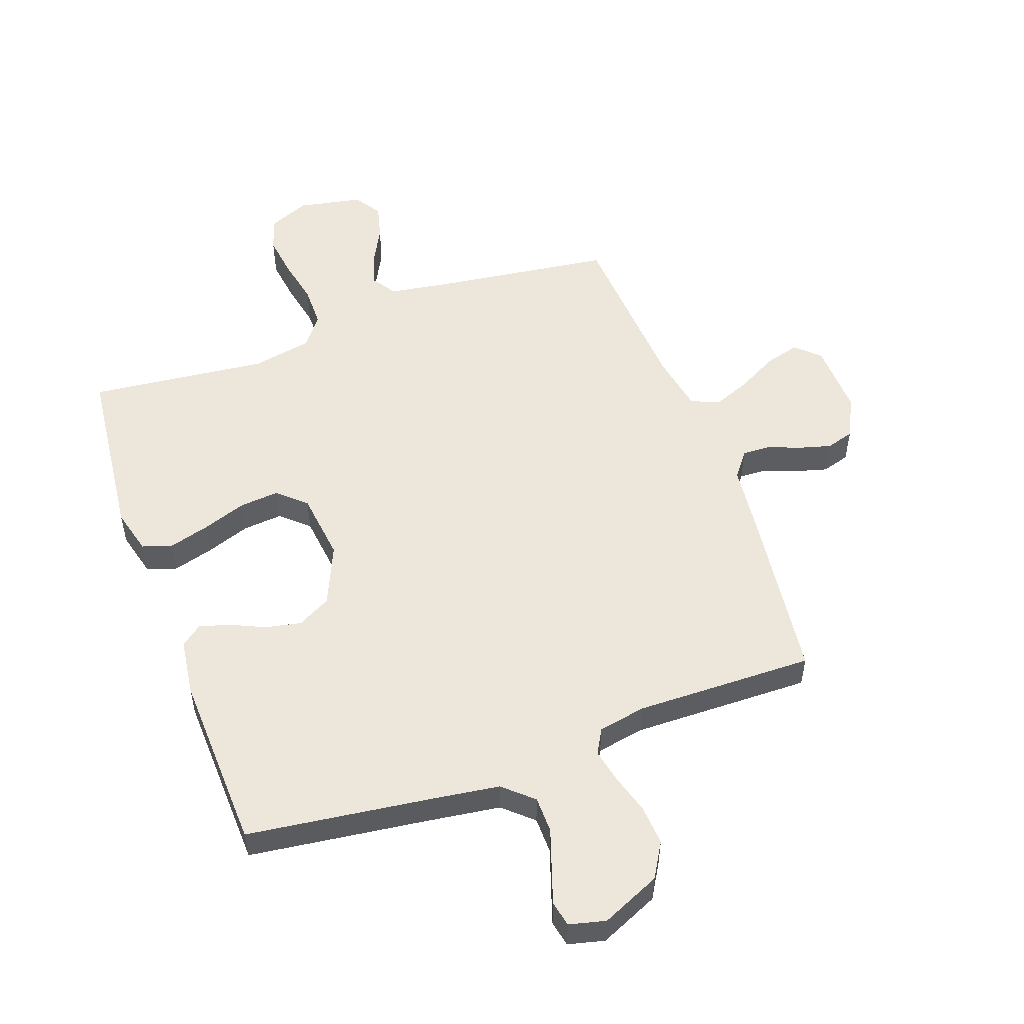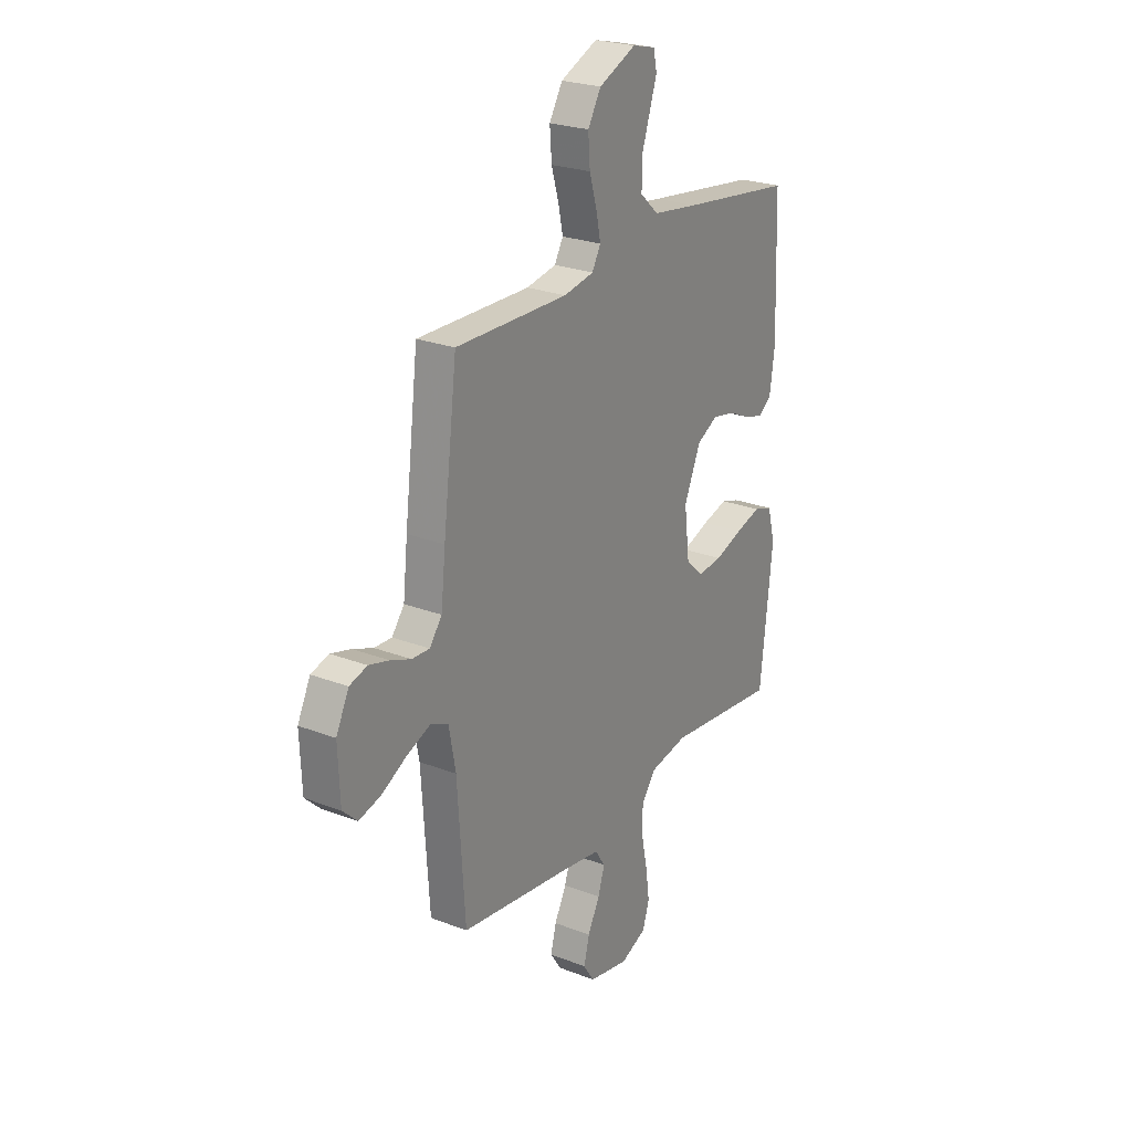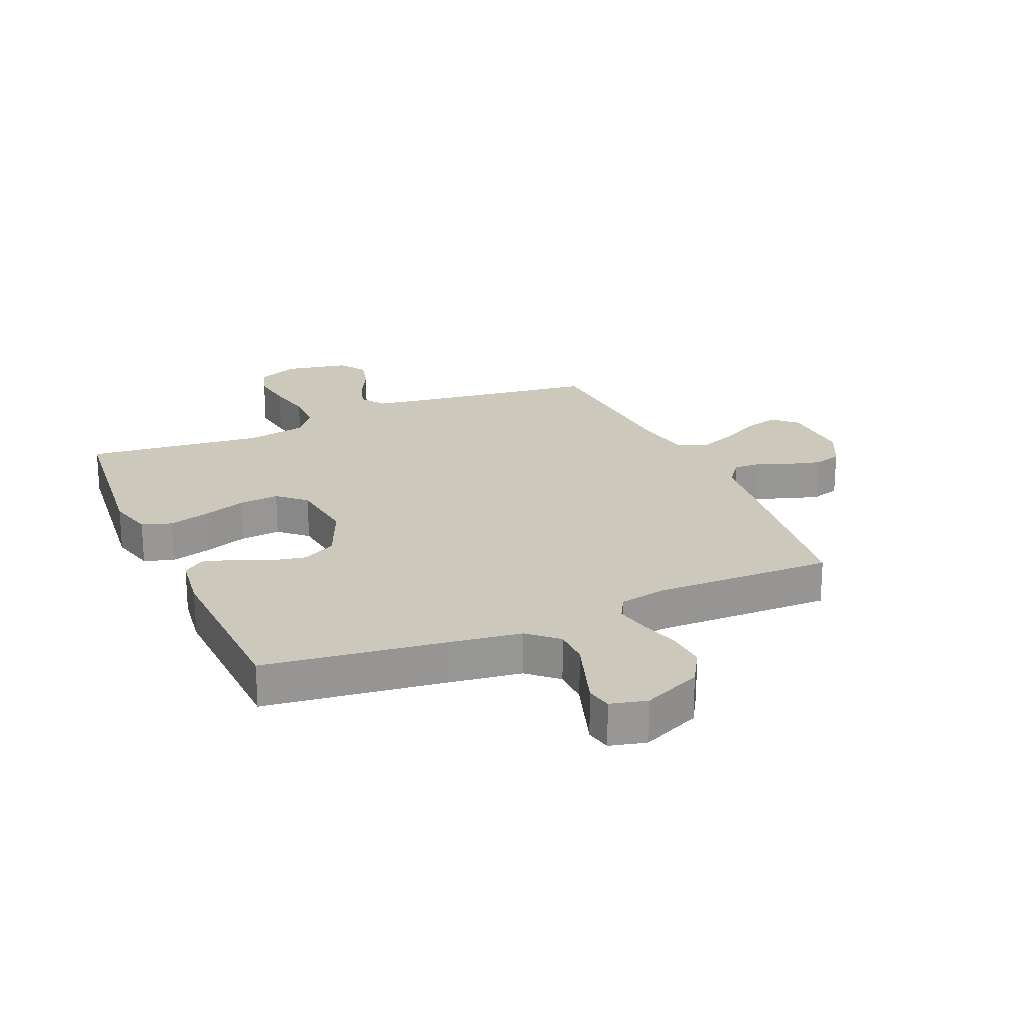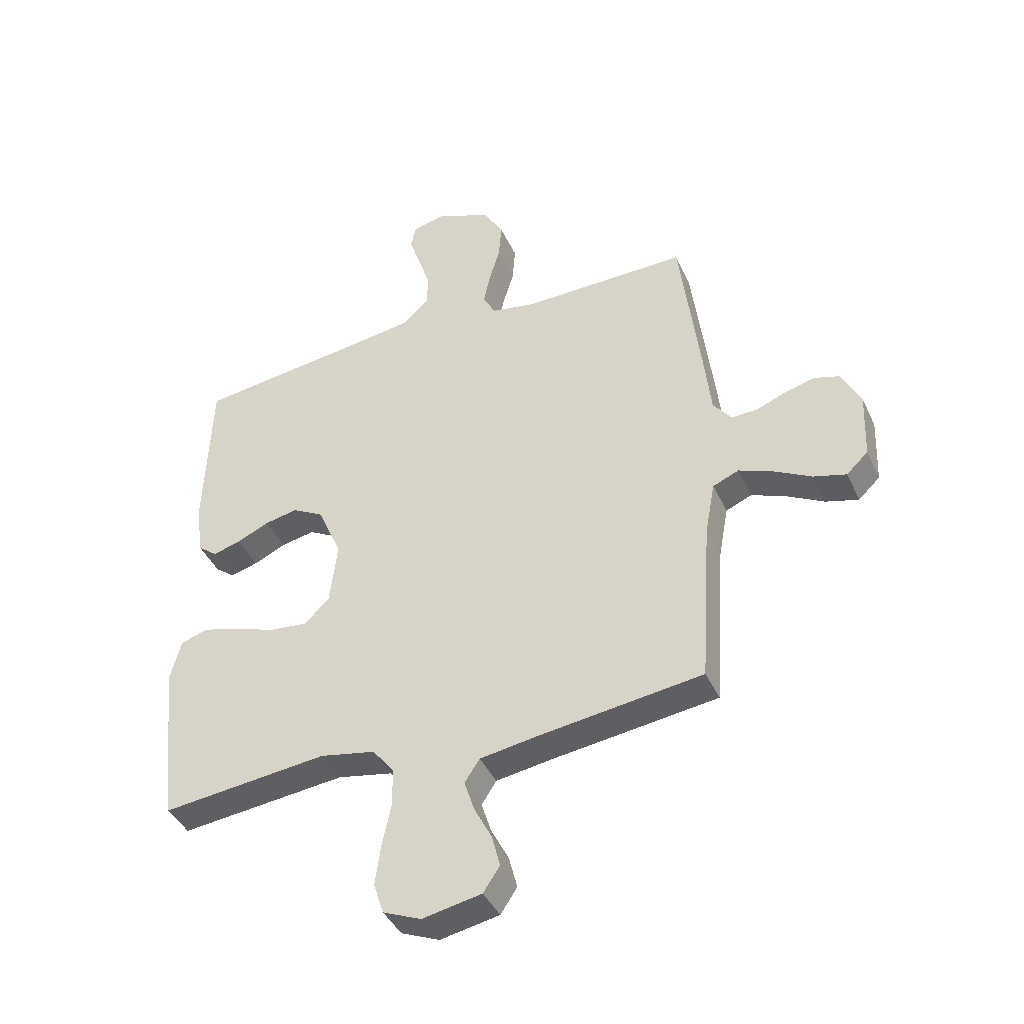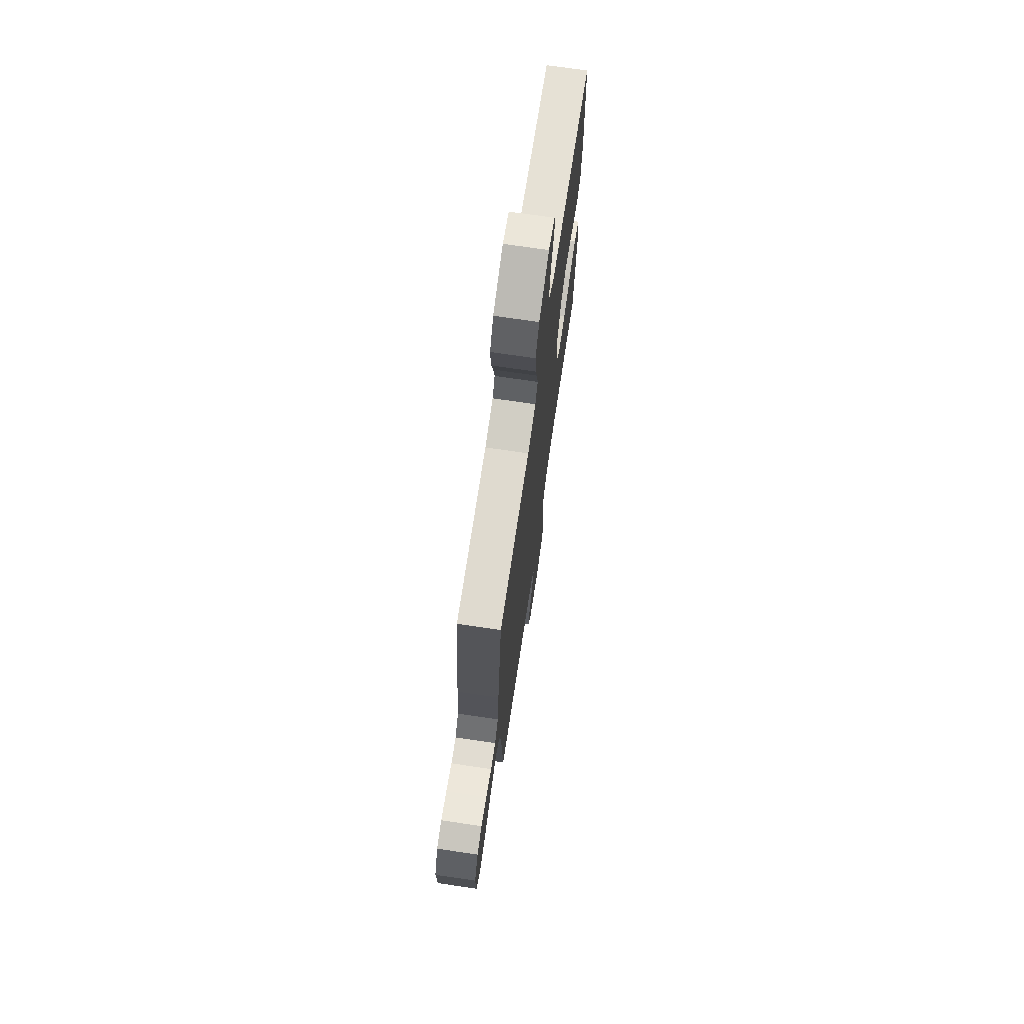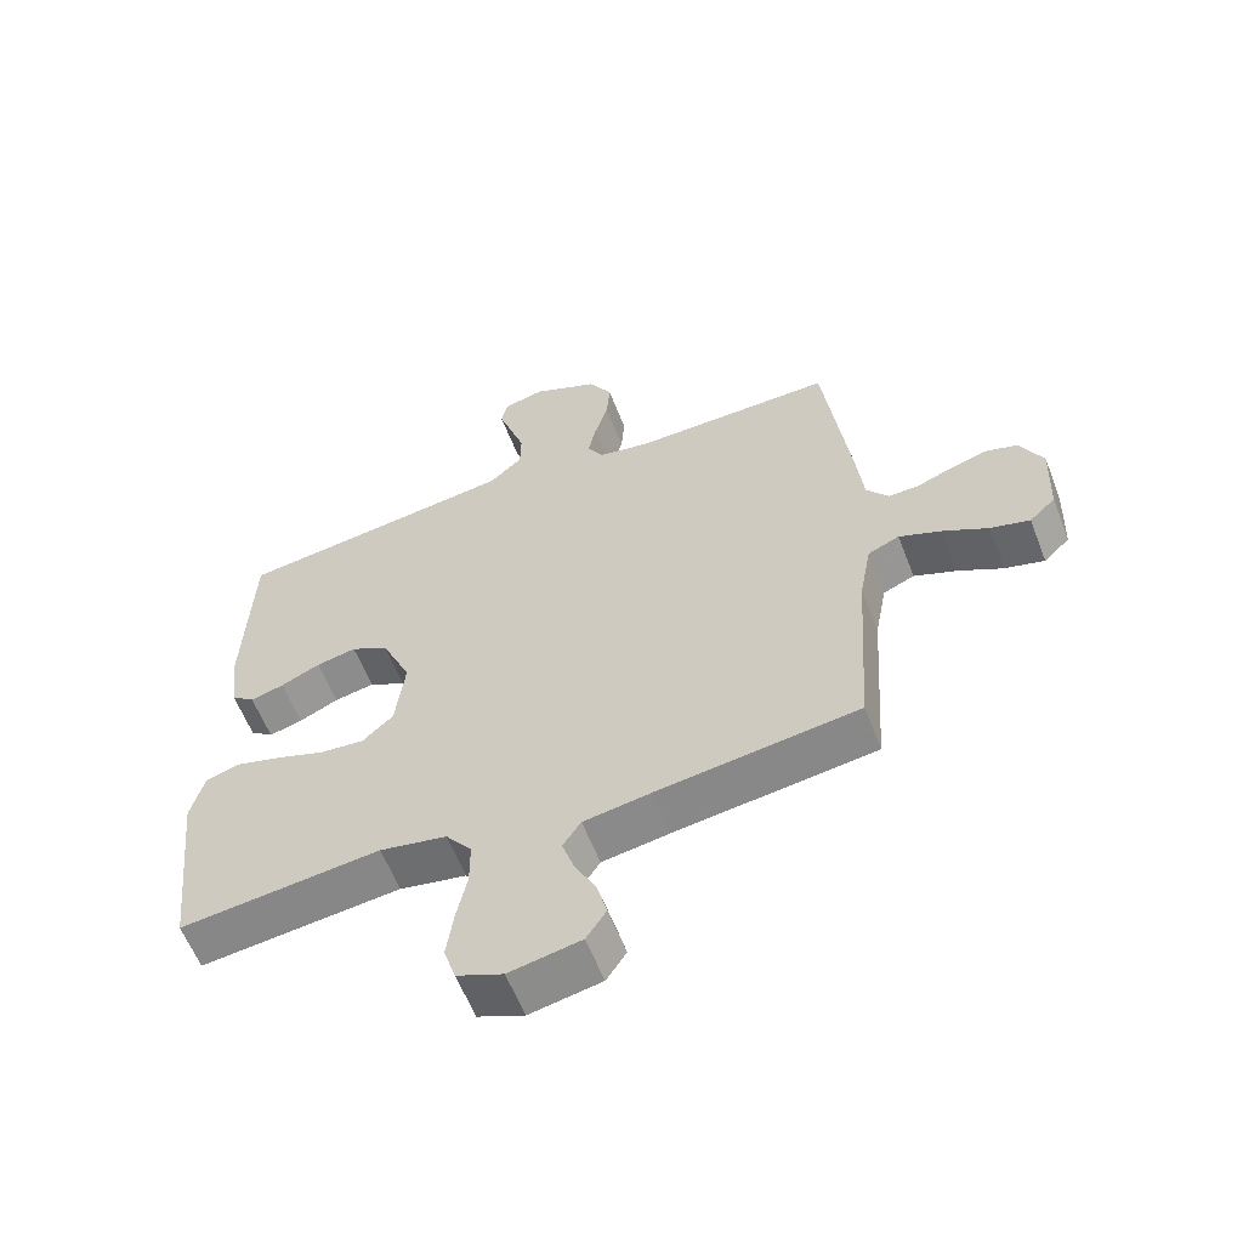
<metadata>
{"format":"obj","ext":"obj","renderer":"f3d","projection":"perspective","resolution":1024,"background":"white","views":[{"elev":53.0,"azim":-19.8,"up":"+Y"},{"elev":24.6,"azim":122.3,"up":"+Z"},{"elev":22.1,"azim":-23.4,"up":"+Y"},{"elev":-41.3,"azim":23.3,"up":"+Z"},{"elev":71.8,"azim":98.4,"up":"+Z"},{"elev":-59.8,"azim":21.1,"up":"+Z"}]}
</metadata>
<code>
v -0.5 0.07 0.5
v -0.2 0.07 0.539
v -0.078 0.07 0.556
v -0.029 0.07 0.6
v -0.028 0.07 0.661
v -0.05 0.07 0.727
v -0.07 0.07 0.787
v -0.061 0.07 0.83
v 0 0.07 0.845
v 0.099 0.07 0.801
v 0.134 0.07 0.742
v 0.129 0.07 0.675
v 0.109 0.07 0.608
v 0.097 0.07 0.551
v 0.12 0.07 0.51
v 0.2 0.07 0.495
v 0.5 0.07 0.5
v 0.537 0.07 0.2
v 0.549 0.07 0.088
v 0.582 0.07 0.045
v 0.629 0.07 0.047
v 0.683 0.07 0.068
v 0.737 0.07 0.083
v 0.784 0.07 0.069
v 0.818 0.07 0
v 0.813 0.07 -0.123
v 0.774 0.07 -0.16
v 0.715 0.07 -0.144
v 0.648 0.07 -0.108
v 0.585 0.07 -0.083
v 0.538 0.07 -0.103
v 0.52 0.07 -0.2
v 0.5 0.07 -0.5
v 0.2 0.07 -0.54
v 0.099 0.07 -0.556
v 0.072 0.07 -0.597
v 0.09 0.07 -0.653
v 0.122 0.07 -0.715
v 0.137 0.07 -0.773
v 0.107 0.07 -0.818
v 0 0.07 -0.839
v -0.069 0.07 -0.81
v -0.087 0.07 -0.754
v -0.077 0.07 -0.682
v -0.061 0.07 -0.605
v -0.061 0.07 -0.536
v -0.1 0.07 -0.486
v -0.2 0.07 -0.467
v -0.5 0.07 -0.5
v -0.533 0.07 -0.2
v -0.513 0.07 -0.123
v -0.463 0.07 -0.107
v -0.395 0.07 -0.126
v -0.321 0.07 -0.152
v -0.254 0.07 -0.158
v -0.208 0.07 -0.116
v -0.194 0.07 0
v -0.238 0.07 0.101
v -0.294 0.07 0.131
v -0.354 0.07 0.119
v -0.413 0.07 0.092
v -0.463 0.07 0.078
v -0.498 0.07 0.105
v -0.511 0.07 0.2
v -0.5 0 0.5
v -0.2 0 0.539
v -0.078 0 0.556
v -0.029 0 0.6
v -0.028 0 0.661
v -0.05 0 0.727
v -0.07 0 0.787
v -0.061 0 0.83
v 0 0 0.845
v 0.099 0 0.801
v 0.134 0 0.742
v 0.129 0 0.675
v 0.109 0 0.608
v 0.097 0 0.551
v 0.12 0 0.51
v 0.2 0 0.495
v 0.5 0 0.5
v 0.537 0 0.2
v 0.549 0 0.088
v 0.582 0 0.045
v 0.629 0 0.047
v 0.683 0 0.068
v 0.737 0 0.083
v 0.784 0 0.069
v 0.818 0 0
v 0.813 0 -0.123
v 0.774 0 -0.16
v 0.715 0 -0.144
v 0.648 0 -0.108
v 0.585 0 -0.083
v 0.538 0 -0.103
v 0.52 0 -0.2
v 0.5 0 -0.5
v 0.2 0 -0.54
v 0.099 0 -0.556
v 0.072 0 -0.597
v 0.09 0 -0.653
v 0.122 0 -0.715
v 0.137 0 -0.773
v 0.107 0 -0.818
v 0 0 -0.839
v -0.069 0 -0.81
v -0.087 0 -0.754
v -0.077 0 -0.682
v -0.061 0 -0.605
v -0.061 0 -0.536
v -0.1 0 -0.486
v -0.2 0 -0.467
v -0.5 0 -0.5
v -0.533 0 -0.2
v -0.513 0 -0.123
v -0.463 0 -0.107
v -0.395 0 -0.126
v -0.321 0 -0.152
v -0.254 0 -0.158
v -0.208 0 -0.116
v -0.194 0 0
v -0.238 0 0.101
v -0.294 0 0.131
v -0.354 0 0.119
v -0.413 0 0.092
v -0.463 0 0.078
v -0.498 0 0.105
v -0.511 0 0.2
f 63 64 1 2
f 60 61 62 63
f 59 60 63 2
f 58 59 2 3
f 57 58 3 4
f 56 57 4
f 51 52 53 54
f 49 50 51 54
f 48 49 54 55
f 47 48 55 56
f 42 43 44 45
f 40 41 42 45
f 40 45 46
f 37 38 39 40
f 36 37 40 46
f 35 36 46 47
f 32 33 34
f 31 32 34 35
f 26 27 28 29
f 26 29 30
f 25 26 30
f 24 25 30
f 21 22 23 24
f 21 24 30 31
f 16 17 18 19
f 15 16 19 20
f 10 11 12 13
f 10 13 14
f 9 10 14
f 8 9 14
f 5 6 7 8
f 5 8 14 15
f 35 47 56 4
f 20 21 31 35
f 15 20 35 4
f 4 5 15
f 66 65 128 127
f 127 126 125 124
f 66 127 124 123
f 67 66 123 122
f 68 67 122 121
f 68 121 120
f 118 117 116 115
f 118 115 114 113
f 119 118 113 112
f 120 119 112 111
f 109 108 107 106
f 109 106 105 104
f 110 109 104
f 104 103 102 101
f 110 104 101 100
f 111 110 100 99
f 98 97 96
f 99 98 96 95
f 93 92 91 90
f 94 93 90
f 94 90 89
f 94 89 88
f 88 87 86 85
f 95 94 88 85
f 83 82 81 80
f 84 83 80 79
f 77 76 75 74
f 78 77 74
f 78 74 73
f 78 73 72
f 72 71 70 69
f 79 78 72 69
f 68 120 111 99
f 99 95 85 84
f 68 99 84 79
f 79 69 68
f 1 65 66 2
f 2 66 67 3
f 3 67 68 4
f 4 68 69 5
f 5 69 70 6
f 6 70 71 7
f 7 71 72 8
f 8 72 73 9
f 9 73 74 10
f 10 74 75 11
f 11 75 76 12
f 12 76 77 13
f 13 77 78 14
f 14 78 79 15
f 15 79 80 16
f 16 80 81 17
f 17 81 82 18
f 18 82 83 19
f 19 83 84 20
f 20 84 85 21
f 21 85 86 22
f 22 86 87 23
f 23 87 88 24
f 24 88 89 25
f 25 89 90 26
f 26 90 91 27
f 27 91 92 28
f 28 92 93 29
f 29 93 94 30
f 30 94 95 31
f 31 95 96 32
f 32 96 97 33
f 33 97 98 34
f 34 98 99 35
f 35 99 100 36
f 36 100 101 37
f 37 101 102 38
f 38 102 103 39
f 39 103 104 40
f 40 104 105 41
f 41 105 106 42
f 42 106 107 43
f 43 107 108 44
f 44 108 109 45
f 45 109 110 46
f 46 110 111 47
f 47 111 112 48
f 48 112 113 49
f 49 113 114 50
f 50 114 115 51
f 51 115 116 52
f 52 116 117 53
f 53 117 118 54
f 54 118 119 55
f 55 119 120 56
f 56 120 121 57
f 57 121 122 58
f 58 122 123 59
f 59 123 124 60
f 60 124 125 61
f 61 125 126 62
f 62 126 127 63
f 63 127 128 64
f 64 128 65 1

</code>
